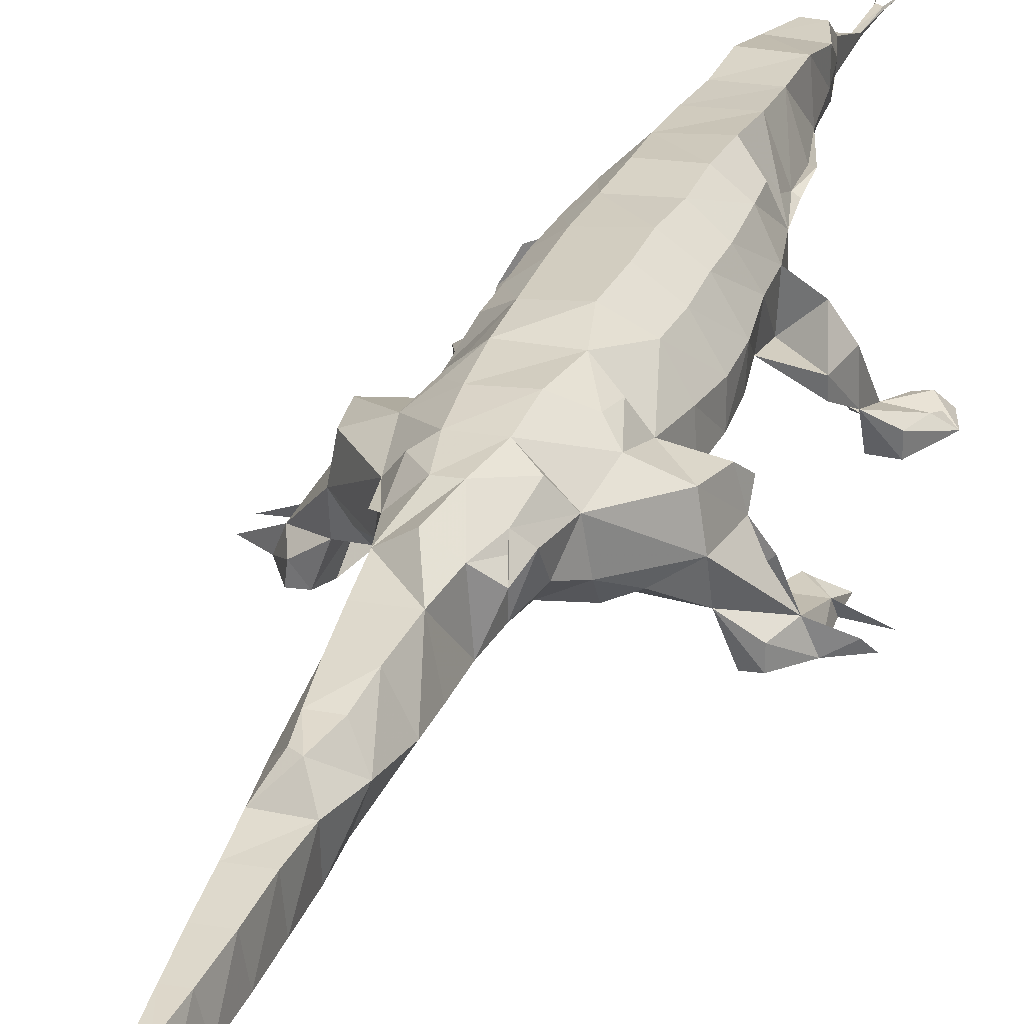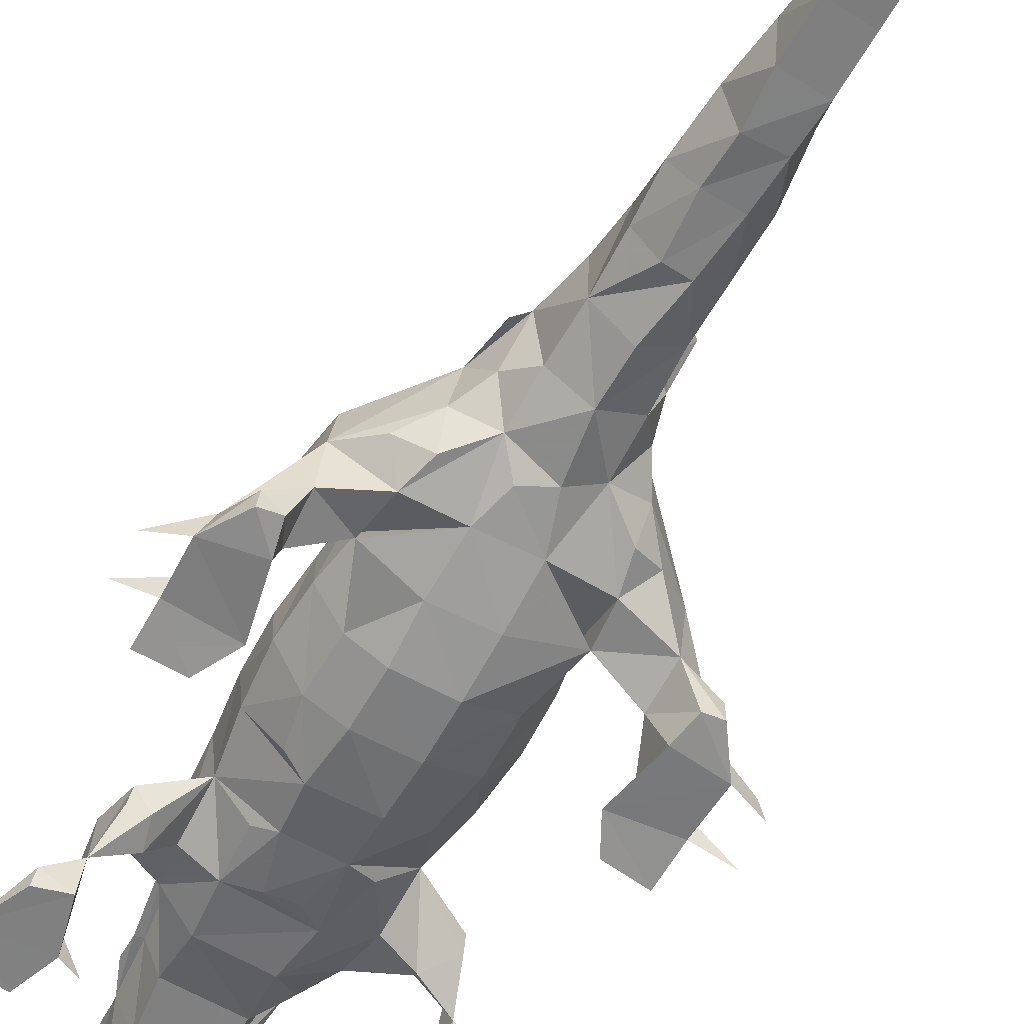
<metadata>
{"format":"obj","ext":"obj","renderer":"f3d","projection":"perspective","resolution":1024,"background":"white","views":[{"elev":29.1,"azim":-159.7,"up":"+Y"},{"elev":-60.3,"azim":151.4,"up":"+Y"}]}
</metadata>
<code>
v -0.0437 0.3204 0.8123
v -0.04279 0.2596 0.8121
v 0.0465 0.3195 0.8125
v 0.04544 0.2599 0.8122
v -0.2899 0.03809 0.4419
v -0.3213 0.01165 0.4595
v -0.1288 0.1766 0.2547
v -0.1252 0.1565 0.3452
v -0.07571 0.247 0.622
v -0.05268 0.2483 0.7186
v 0.3242 0.01359 -0.01144
v 0.2183 0.01115 -0.004468
v 0.2462 0.04425 -0.03141
v 0.3824 0.01454 -0.07345
v 0.3854 0.007417 -0.009865
v 0.3178 0.04209 -0.02532
v -0.1105 0.2523 0.4337
v -0.086 0.2753 0.4783
v -0.04389 0.3613 0.4387
v 0.2542 0.004116 0.05707
v 0.2661 0.03722 0.02878
v -0.02665 0.2631 0.8966
v -0.09441 0.2451 0.5337
v -0.04555 0.18 0.6222
v -0.04434 0.3442 0.7213
v 0.2391 0.1654 -0.09167
v 0.1402 0.1659 -0.1041
v 0.2317 0.07286 0.3575
v 0.2368 0.009886 0.3679
v 0.2159 0.01045 0.4515
v 0.2426 0.01091 0.5195
v 0.3277 0.01086 -0.09752
v 0.322 0.0114 0.4597
v 0.1314 0.1575 0.3466
v 0.1203 0.1758 0.4152
v 0.2912 0.03715 0.4421
v 0.3021 0.01016 0.5144
v -0.207 0.0117 0.455
v -0.1388 0.1671 -0.1045
v -0.2182 0.0771 -0.09765
v -0.2338 0.1673 -0.09011
v -0.2225 0.1569 0.3591
v -0.2266 0.07347 0.3573
v -0.04116 0.3653 0.3457
v -0.04215 0.3616 0.2569
v -0.3175 0.01338 -0.01293
v -0.3842 0.007525 -0.008509
v -0.3821 0.01441 -0.07364
v -0.3122 0.04228 -0.02399
v -0.323 0.009724 -0.09986
v -0.2414 0.04436 -0.03431
v -0.216 0.01142 -0.00441
v -0.3008 0.01073 0.5141
v -0.2299 0.04693 0.4321
v -0.2764 0.03679 0.5024
v -0.2388 0.007436 -0.112
v -0.1318 0.109 -0.1945
v -0.01863 0.2014 0.9011
v -0.1019 0.3059 -0.1243
v -0.05088 0.3417 -0.1002
v -0.1135 0.2539 -0.2959
v -0.1238 0.1693 -0.2861
v -0.03932 0.1075 -0.2
v -0.1381 0.1112 -0.122
v -0.1269 0.2818 -0.2017
v -0.133 0.2548 -0.1109
v -0.09395 0.3112 -0.1756
v -0.001474 0.0445 -1.64
v -0.0453 0.1474 0.4464
v -0.02311 0.1572 -1.021
v -0.01529 0.1449 -1.113
v -0.02843 0.1712 -0.9296
v -0.006872 0.0532 -1.563
v 0.3254 0.00597 0.05562
v 0.0202 0.2131 1.243
v 0.02051 0.2147 1.244
v -0.006624 0.2126 1.172
v -0.004708 0.2165 1.172
v 0.007489 0.2127 1.084
v 0.008826 0.204 0.9601
v 0.008003 0.2184 1.074
v -0.009609 0.2677 0.9507
v 0.0129 0.27 0.9487
v -0.01853 0.2147 1.244
v -0.003795 0.2194 1.075
v 0.02926 0.2634 0.8964
v 0.01204 0.06265 -1.477
v 0.008529 0.05405 -1.563
v 0.1401 0.1092 -0.1976
v 0.2256 0.08958 -0.1698
v 0.05992 0.2499 0.7189
v 0.2309 0.04682 0.432
v 0.05233 0.3404 0.7225
v -0.2774 0.04815 0.3701
v -0.2765 0.007699 0.3734
v -0.2319 0.009671 0.3685
v -0.2382 0.01046 0.5188
v -0.1716 0.1097 0.3425
v -0.2066 0.1104 0.2964
v -0.2073 0.1468 0.2915
v -0.1881 0.2169 0.3446
v -0.1314 0.2521 0.3425
v -0.1153 0.176 0.421
v -0.1771 0.01307 0.4715
v -0.2505 0.03479 0.493
v -0.3025 0.06316 -0.1065
v -0.3126 0.005241 0.05931
v -0.2752 0.03487 0.02781
v -0.2616 0.0384 0.02926
v -0.2431 0.004736 0.0494
v -0.3652 0.03442 -0.08441
v -0.05575 0.1368 0.3615
v -0.03938 0.1888 0.7109
v -0.09162 0.2533 0.6053
v -0.02462 0.1985 0.8015
v -0.003414 0.2057 0.968
v -0.05348 0.1789 0.534
v -0.04416 0.344 0.6229
v 0.05304 0.3372 0.6245
v -0.08148 0.2507 0.5376
v -0.04625 0.3521 0.531
v 0.05823 0.343 0.5309
v 0.06092 0.3483 0.4361
v -0.08992 0.322 0.4103
v -0.09579 0.3229 0.3466
v -0.1385 0.2555 0.2554
v -0.1026 0.3216 0.243
v -0.07865 0.1294 0.2677
v -0.03572 0.1065 0.248
v -0.01781 0.1215 0.3297
v -0.09037 0.1913 0.4851
v -0.03506 0.08657 0.1639
v -0.09507 0.107 0.1651
v -0.1473 0.1755 0.1609
v -0.03655 0.07741 0.07428
v -0.1117 0.1065 0.07569
v -0.156 0.1764 0.06647
v -0.036 0.07533 -0.01599
v -0.1099 0.1036 -0.01681
v -0.1518 0.1728 -0.02132
v -0.03797 0.08782 -0.1056
v -0.01371 0.1193 -0.2814
v -0.06169 0.1395 -0.3003
v -0.06359 0.1579 -0.3839
v -0.09489 0.1905 -0.3388
v -0.0688 0.2786 -0.3937
v -0.09406 0.2489 -0.3751
v -0.07796 0.302 -0.314
v -0.01555 0.3207 -0.3811
v -0.03301 0.3286 -0.2922
v -0.0352 0.3406 -0.2001
v 0.02721 0.3144 -0.3759
v 0.04622 0.322 -0.2904
v 0.07793 0.2651 -0.3871
v 0.05549 0.3303 -0.2006
v 0.07797 0.302 -0.314
v 0.099 0.2573 -0.3707
v 0.1135 0.2539 -0.2959
v 0.0636 0.1579 -0.3839
v 0.09489 0.1905 -0.3388
v 0.06579 0.1418 -0.2999
v 0.1272 0.1706 -0.285
v 0 0.121 -0.3807
v 0.0636 0.335 -0.09798
v -0.03178 0.3601 -0.0208
v 0.09603 0.3095 -0.1576
v 0.1308 0.281 -0.1984
v 0.1019 0.3059 -0.1243
v 0.1351 0.254 -0.1097
v 0.032 0.1179 -0.2595
v 0.05094 0.1083 -0.1974
v 0.05642 0.09046 -0.1021
v 0.1524 0.1098 -0.1254
v 0.054 0.07642 -0.01624
v 0.1099 0.1036 -0.01681
v 0.05483 0.07795 0.07465
v 0.1117 0.1065 0.07569
v 0.1518 0.1728 -0.02132
v 0.06066 0.09153 0.1681
v 0.09725 0.1043 0.1473
v 0.156 0.1764 0.06647
v 0.1473 0.1755 0.1609
v 0.05106 0.1079 0.2468
v 0.07868 0.1294 0.2676
v 0.1313 0.1756 0.2563
v 0.0269 0.1213 0.3354
v 0.0718 0.1412 0.3573
v 0.06204 0.1541 0.4462
v 0.06175 0.1815 0.5327
v 0.05104 0.1825 0.622
v 0.04685 0.1893 0.7111
v 0.03013 0.1989 0.8014
v 0.02109 0.2019 0.9013
v 0.02169 0.3147 0.8891
v -0.0163 0.3156 0.8884
v 0.07721 0.2473 0.6216
v 0.08316 0.2497 0.5364
v 0.09521 0.2559 0.5768
v 0.08847 0.2561 0.4794
v 0.1115 0.2536 0.4316
v 0.09597 0.3229 0.3465
v 0.1331 0.2509 0.3417
v 0.05507 0.3574 0.3459
v 0.06149 0.3521 0.2534
v -0.03619 0.3653 0.1658
v -0.1026 0.3221 0.1653
v 0.06662 0.3494 0.1656
v -0.03719 0.3629 0.08106
v -0.1517 0.2461 0.1605
v -0.1049 0.318 0.08067
v -0.1544 0.2436 0.07366
v -0.1454 0.2481 -0.01269
v -0.1002 0.3173 -0.002002
v 0.06502 0.3487 0.0854
v 0.06267 0.344 -0.01516
v 0.1139 0.3133 0.1653
v 0.1071 0.3176 0.2519
v 0.1517 0.2461 0.1605
v 0.1385 0.2555 0.2553
v 0.1109 0.3134 0.07196
v 0.1544 0.2436 0.07366
v 0.1454 0.2481 -0.01269
v 0.1162 0.3058 0.009671
v 0.09683 0.2465 0.5364
v 0.2427 0.005801 -0.1137
v 0.2236 0.07495 -0.0945
v 0.306 0.0615 -0.1077
v 0.2236 0.2355 -0.1013
v 0.2089 0.2405 -0.1858
v 0.2217 0.1652 -0.1878
v 0.1707 0.1506 -0.2362
v 0.1209 0.1221 -0.2526
v 0.2533 0.01528 -0.1634
v 0.2868 0.01057 -0.1609
v 0.2824 0.04802 -0.162
v 0.2323 0.2039 -0.06147
v -0.1209 0.1221 -0.2526
v -0.1657 0.1388 -0.2338
v -0.2217 0.09155 -0.1715
v -0.2202 0.1655 -0.1897
v -0.2051 0.2448 -0.1815
v -0.2192 0.2354 -0.09919
v -0.2323 0.2039 -0.06147
v -0.2731 0.1345 -0.1074
v -0.2805 0.05467 -0.1628
v -0.2804 0.01739 -0.1641
v -0.2498 0.0138 -0.1628
v 0.1725 0.1085 0.3446
v 0.1836 0.1186 0.2998
v 0.2181 0.1061 0.2945
v 0.2113 0.1453 0.2916
v 0.2814 0.03884 0.3731
v 0.2856 0.00982 0.3813
v 0.1799 0.01436 0.4699
v 0.2253 0.156 0.3573
v 0.192 0.218 0.356
v 0.2543 0.03537 0.4922
v 0.2785 0.03527 0.5085
v -0.05072 0.276 -0.4743
v 0 0.3102 -0.4769
v 0.05553 0.2716 -0.4715
v -0.0378 0.2639 -0.5588
v 0.04857 0.2567 -0.557
v -0.08914 0.2411 -0.4515
v -0.06045 0.1617 -0.4755
v -0.06314 0.1631 -0.5698
v -0.01309 0.1098 -0.5685
v -0.03007 0.08926 -0.8259
v -0.03069 0.0842 -0.9176
v -0.03038 0.0779 -1.009
v -0.0372 0.181 -0.8478
v -0.05649 0.1776 -0.7557
v -0.02997 0.07476 -1.105
v -0.02586 0.07574 -1.198
v -0.01729 0.07942 -1.284
v -0.01292 0.07235 -1.377
v -0.009807 0.06161 -1.477
v -0.00721 0.135 -1.198
v -1.5e-05 0.1285 -1.266
v 0.01037 0.1242 -1.266
v 0.01425 0.1337 -1.194
v 0.0221 0.1421 -1.112
v 0.02126 0.08076 -1.284
v 0.01581 0.07358 -1.377
v -0.004847 0.2252 -0.8075
v 0.03602 0.1658 -0.929
v 0.04203 0.1782 -0.8465
v 0.01771 0.2238 -0.7936
v -0.02133 0.2328 -0.7319
v 0.03027 0.153 -1.021
v -0.02695 0.09723 -0.7466
v -0.0668 0.1685 -0.653
v -0.0274 0.2482 -0.6552
v 0.02657 0.2319 -0.7344
v 0.03785 0.2429 -0.6542
v 0.05686 0.1757 -0.7533
v 0.06683 0.1684 -0.6534
v 0.03766 0.09224 -0.9213
v 0.03893 0.09722 -0.8291
v 0.03529 0.08575 -1.011
v 0.03295 0.08262 -1.105
v 0.02762 0.0829 -1.198
v 0.005449 0.04568 -1.627
v 0 0.1158 -0.4692
v -0.02267 0.1047 -0.6645
v 0.06317 0.163 -0.5702
v 0.06045 0.1617 -0.4755
v 0.03233 0.09954 -0.7448
v 0.03411 0.1111 -0.6659
v 0.02617 0.1156 -0.5697
v 0.3887 0.004071 0.03556
v 0.1776 -0.0005595 0.4866
v -0.3886 0.004072 0.03556
v -0.1771 -0.001052 0.4871
v 0.01005 0.2128 1.177
v -0.002914 0.2124 1.081
v -0.01823 0.2131 1.244
v 0.008211 0.2162 1.178
f 82 86 83
f 12 74 20
f 77 84 317
f 7 8 126
f 28 34 248
f 2 4 22
f 163 304 307
f 102 125 127
f 273 301 300
f 164 165 215
f 70 270 72
f 60 213 165
f 285 294 288
f 73 303 88
f 294 295 296
f 7 134 133
f 118 121 120
f 271 272 285
f 165 214 215
f 290 300 301
f 2 86 4
f 150 153 152
f 123 201 203
f 77 85 316
f 112 186 187
f 38 97 105
f 291 308 309
f 265 267 304
f 163 265 304
f 91 119 93
f 146 259 147
f 70 71 273
f 149 260 259
f 87 277 88
f 2 4 86
f 60 155 151
f 8 100 101
f 70 290 71
f 287 296 299
f 112 187 188
f 271 287 286
f 81 83 82
f 46 52 107
f 270 300 298
f 7 99 100
f 262 293 292
f 79 315 316
f 271 285 287
f 80 116 83
f 80 83 81
f 5 43 94
f 129 183 186
f 24 189 190
f 30 92 254
f 158 229 230
f 3 4 93
f 78 81 85
f 43 95 94
f 58 192 193
f 13 16 226
f 58 193 115
f 261 263 262
f 28 92 36
f 7 102 8
f 3 194 86
f 38 96 43
f 2 22 58
f 90 233 226
f 8 103 102
f 239 246 245
f 158 162 160
f 91 191 113
f 190 197 196
f 215 220 223
f 9 120 114
f 14 227 32
f 9 10 114
f 39 139 140
f 17 117 120
f 274 283 302
f 238 239 240
f 9 120 24
f 46 49 50
f 133 134 136
f 132 136 135
f 17 124 125
f 112 128 129
f 169 222 178
f 4 192 191
f 197 200 224
f 19 121 123
f 39 41 64
f 291 305 292
f 68 73 88
f 46 108 49
f 9 10 118
f 17 120 18
f 44 203 45
f 22 83 86
f 17 19 124
f 266 292 305
f 266 305 267
f 204 207 205
f 201 204 203
f 201 202 217
f 175 177 176
f 1 25 2
f 165 208 214
f 204 217 207
f 181 221 218
f 29 252 253
f 259 265 264
f 143 144 163
f 33 252 36
f 59 65 66
f 123 199 200
f 91 191 196
f 2 113 115
f 33 92 257
f 61 241 65
f 8 102 42
f 154 158 157
f 275 280 283
f 263 297 295
f 19 44 124
f 35 200 199
f 106 240 239
f 62 237 238
f 17 120 23
f 71 282 278
f 305 309 310
f 35 200 188
f 59 66 60
f 144 147 146
f 196 197 224
f 69 117 131
f 13 226 225
f 197 224 200
f 62 143 237
f 58 115 192
f 69 112 188
f 5 53 6
f 11 32 16
f 8 42 103
f 60 66 213
f 177 182 180
f 33 257 37
f 17 23 120
f 181 218 182
f 11 13 21
f 197 199 200
f 45 204 205
f 75 76 315
f 81 82 85
f 8 69 103
f 42 43 54
f 214 220 215
f 27 173 171
f 146 147 264
f 44 123 203
f 65 67 151
f 30 33 31
f 164 169 168
f 79 80 81
f 281 302 283
f 27 89 173
f 164 168 166
f 159 163 307
f 209 210 211
f 296 308 299
f 22 115 58
f 87 277 284
f 26 27 226
f 72 271 286
f 126 206 209
f 218 221 220
f 26 227 230
f 121 122 123
f 66 140 212
f 136 137 140
f 153 155 167
f 135 136 139
f 146 264 265
f 225 233 234
f 233 235 234
f 63 170 171
f 9 114 10
f 91 113 191
f 59 67 65
f 7 100 8
f 306 310 309
f 61 147 145
f 65 151 150
f 135 139 138
f 138 141 172
f 272 293 289
f 205 208 206
f 71 274 273
f 46 107 49
f 11 74 16
f 38 104 97
f 77 78 84
f 259 260 262
f 62 238 240
f 147 259 264
f 279 281 280
f 288 294 296
f 17 125 102
f 70 273 270
f 24 190 113
f 154 156 158
f 62 145 143
f 214 216 220
f 172 173 175
f 263 306 297
f 137 212 140
f 72 269 271
f 179 182 185
f 61 240 241
f 185 249 248
f 63 143 142
f 40 41 244
f 17 103 131
f 7 8 100
f 1 22 195
f 210 213 211
f 4 191 91
f 38 97 314
f 178 222 181
f 196 198 197
f 33 253 252
f 40 56 247
f 3 93 25
f 154 159 307
f 24 117 189
f 89 161 232
f 35 199 189
f 28 248 249
f 89 231 230
f 49 106 50
f 90 226 173
f 57 64 239
f 46 49 47
f 85 116 316
f 26 229 228
f 142 163 161
f 10 113 91
f 89 232 231
f 66 241 242
f 10 25 118
f 63 142 170
f 40 247 239
f 179 180 182
f 272 291 292
f 31 37 258
f 272 289 285
f 11 74 12
f 86 193 192
f 12 21 13
f 87 284 276
f 239 247 246
f 159 160 161
f 263 295 293
f 30 92 257
f 87 276 277
f 158 167 229
f 49 108 109
f 11 20 74
f 39 63 64
f 40 106 51
f 151 155 153
f 73 87 88
f 39 57 63
f 108 110 109
f 34 202 35
f 34 255 35
f 40 51 56
f 8 103 42
f 32 225 234
f 169 215 222
f 69 131 103
f 129 133 132
f 185 251 249
f 42 100 43
f 30 257 31
f 262 263 293
f 4 193 86
f 34 202 251
f 293 295 294
f 112 129 130
f 49 51 106
f 297 309 308
f 6 53 55
f 41 242 243
f 262 292 266
f 27 175 173
f 154 157 158
f 35 188 187
f 6 38 53
f 132 133 136
f 2 4 10
f 54 105 97
f 289 293 294
f 4 86 193
f 8 42 43
f 225 226 233
f 143 145 144
f 159 161 163
f 34 185 219
f 39 140 66
f 41 240 106
f 205 207 208
f 43 96 95
f 278 281 279
f 11 21 20
f 82 83 116
f 135 174 176
f 40 244 106
f 40 239 64
f 28 255 34
f 274 275 283
f 1 195 3
f 5 6 54
f 44 125 124
f 45 127 125
f 278 282 281
f 11 15 16
f 22 86 194
f 68 88 303
f 34 185 248
f 63 141 64
f 206 208 210
f 202 256 255
f 22 86 83
f 65 241 66
f 14 32 227
f 113 191 115
f 119 197 122
f 4 192 193
f 287 288 296
f 43 100 99
f 9 23 120
f 115 193 192
f 4 91 113
f 5 94 6
f 8 128 112
f 275 284 283
f 150 151 153
f 1 3 25
f 7 8 98
f 46 50 52
f 115 191 192
f 153 158 156
f 50 106 245
f 79 81 315
f 28 251 250
f 152 153 156
f 23 114 120
f 57 238 237
f 263 307 306
f 61 148 146
f 102 127 126
f 38 43 54
f 48 111 50
f 37 257 258
f 12 13 225
f 190 196 191
f 5 6 53
f 177 178 181
f 220 221 223
f 42 101 100
f 202 219 217
f 267 310 307
f 154 307 261
f 33 36 92
f 35 189 188
f 17 131 117
f 4 113 115
f 152 154 261
f 16 32 227
f 161 171 170
f 137 211 212
f 28 30 92
f 22 82 86
f 287 299 298
f 6 95 96
f 200 202 201
f 132 135 176
f 2 25 10
f 117 188 189
f 27 228 169
f 50 56 52
f 285 288 287
f 1 2 22
f 165 213 210
f 286 287 298
f 9 24 113
f 89 171 161
f 54 55 105
f 79 316 80
f 11 16 15
f 9 113 10
f 119 196 197
f 8 101 102
f 6 55 54
f 216 217 219
f 18 120 121
f 270 273 300
f 22 86 82
f 57 237 143
f 201 217 204
f 51 52 56
f 22 82 83
f 70 286 290
f 182 218 185
f 167 169 228
f 26 226 227
f 34 202 185
f 50 247 56
f 189 197 190
f 155 166 167
f 26 230 229
f 58 80 193
f 83 194 86
f 32 234 235
f 45 203 204
f 51 109 52
f 7 129 128
f 2 10 113
f 261 307 263
f 78 315 318
f 123 200 201
f 43 99 100
f 134 137 136
f 81 318 315
f 267 307 304
f 26 236 228
f 69 188 117
f 75 318 76
f 11 12 32
f 154 160 159
f 26 228 27
f 77 315 78
f 273 274 302
f 129 132 183
f 275 283 276
f 22 195 82
f 77 317 78
f 280 281 283
f 166 168 167
f 44 45 125
f 78 318 81
f 61 62 240
f 89 90 173
f 113 190 191
f 39 242 41
f 112 130 186
f 27 171 89
f 8 43 98
f 34 35 255
f 106 239 245
f 179 185 183
f 28 36 252
f 50 246 247
f 149 150 152
f 162 231 232
f 34 187 185
f 118 119 122
f 28 250 251
f 197 200 199
f 4 115 192
f 25 119 118
f 34 35 187
f 176 177 179
f 132 176 179
f 281 282 302
f 34 256 202
f 49 109 51
f 207 216 214
f 175 178 177
f 268 299 308
f 39 64 139
f 134 209 137
f 160 162 161
f 73 277 87
f 63 171 141
f 7 8 102
f 43 99 98
f 260 261 262
f 4 86 192
f 71 278 274
f 50 111 106
f 2 10 4
f 71 290 282
f 267 305 310
f 9 114 23
f 28 92 255
f 259 262 265
f 127 205 206
f 42 102 101
f 46 47 49
f 4 91 93
f 34 219 202
f 149 261 260
f 38 314 104
f 68 303 73
f 46 49 107
f 158 230 162
f 141 171 172
f 268 271 269
f 161 162 232
f 27 169 178
f 181 222 221
f 58 193 80
f 197 198 224
f 129 186 130
f 122 197 199
f 6 96 38
f 77 316 315
f 183 187 186
f 148 150 149
f 189 199 197
f 286 300 290
f 28 255 92
f 11 16 74
f 269 270 298
f 177 180 179
f 276 284 277
f 45 205 127
f 24 120 117
f 207 214 208
f 165 210 208
f 60 164 155
f 22 83 82
f 2 86 22
f 89 230 90
f 135 138 174
f 73 88 277
f 70 72 286
f 72 270 269
f 118 122 121
f 91 196 119
f 144 145 147
f 265 266 267
f 149 152 261
f 144 265 163
f 291 309 305
f 183 184 187
f 107 110 108
f 268 272 271
f 28 251 255
f 268 291 272
f 77 78 85
f 297 306 309
f 202 255 251
f 2 22 86
f 262 266 265
f 282 301 302
f 7 126 209
f 19 123 44
f 9 118 120
f 2 58 115
f 215 223 222
f 275 276 284
f 146 149 259
f 268 308 291
f 268 269 299
f 286 298 300
f 132 179 183
f 60 165 164
f 61 145 62
f 4 86 22
f 64 141 138
f 31 257 92
f 8 102 126
f 295 297 296
f 33 37 36
f 53 97 105
f 38 105 54
f 206 210 209
f 25 93 119
f 38 54 97
f 31 258 257
f 3 86 4
f 162 230 231
f 177 181 182
f 33 36 37
f 28 249 251
f 164 215 169
f 41 242 241
f 34 251 185
f 285 289 294
f 34 185 202
f 28 29 30
f 3 195 194
f 146 148 149
f 34 255 256
f 12 225 32
f 274 278 275
f 97 104 314
f 83 86 194
f 137 209 211
f 76 318 315
f 61 150 148
f 2 113 10
f 216 219 218
f 39 64 57
f 50 245 246
f 269 298 299
f 216 218 220
f 57 239 238
f 30 31 92
f 57 143 63
f 41 106 244
f 7 128 8
f 154 158 160
f 306 307 310
f 4 10 91
f 7 209 134
f 167 168 169
f 221 222 223
f 41 243 242
f 29 33 30
f 17 102 103
f 59 60 67
f 78 317 84
f 8 112 69
f 142 143 163
f 7 98 99
f 5 54 43
f 58 80 116
f 16 227 226
f 6 94 95
f 35 202 200
f 174 175 176
f 2 115 113
f 61 146 147
f 82 116 85
f 41 241 240
f 38 97 53
f 29 253 33
f 42 54 43
f 90 227 235
f 32 235 227
f 26 228 236
f 167 228 229
f 27 173 226
f 196 224 198
f 58 116 80
f 11 16 13
f 90 235 233
f 48 50 111
f 60 151 67
f 40 64 41
f 144 146 265
f 172 175 174
f 75 315 318
f 275 279 280
f 185 218 219
f 273 302 301
f 80 316 116
f 153 167 158
f 142 161 170
f 152 156 154
f 4 91 10
f 46 107 108
f 31 33 37
f 53 105 55
f 2 58 22
f 22 194 195
f 35 188 200
f 22 82 195
f 28 252 29
f 18 121 19
f 276 283 284
f 52 109 110
f 27 178 175
f 122 199 123
f 183 185 184
f 171 173 172
f 39 66 242
f 272 292 293
f 184 185 187
f 138 172 174
f 275 278 279
f 2 115 22
f 61 65 150
f 64 138 139
f 207 217 216
f 296 297 308
f 136 140 139
f 82 83 86
f 90 230 227
f 50 106 111
f 126 127 206
f 66 212 213
f 52 110 107
f 282 290 301
f 7 133 129
f 211 213 212
f 155 164 166
f 17 18 19
f 12 20 21
f 30 254 92

</code>
